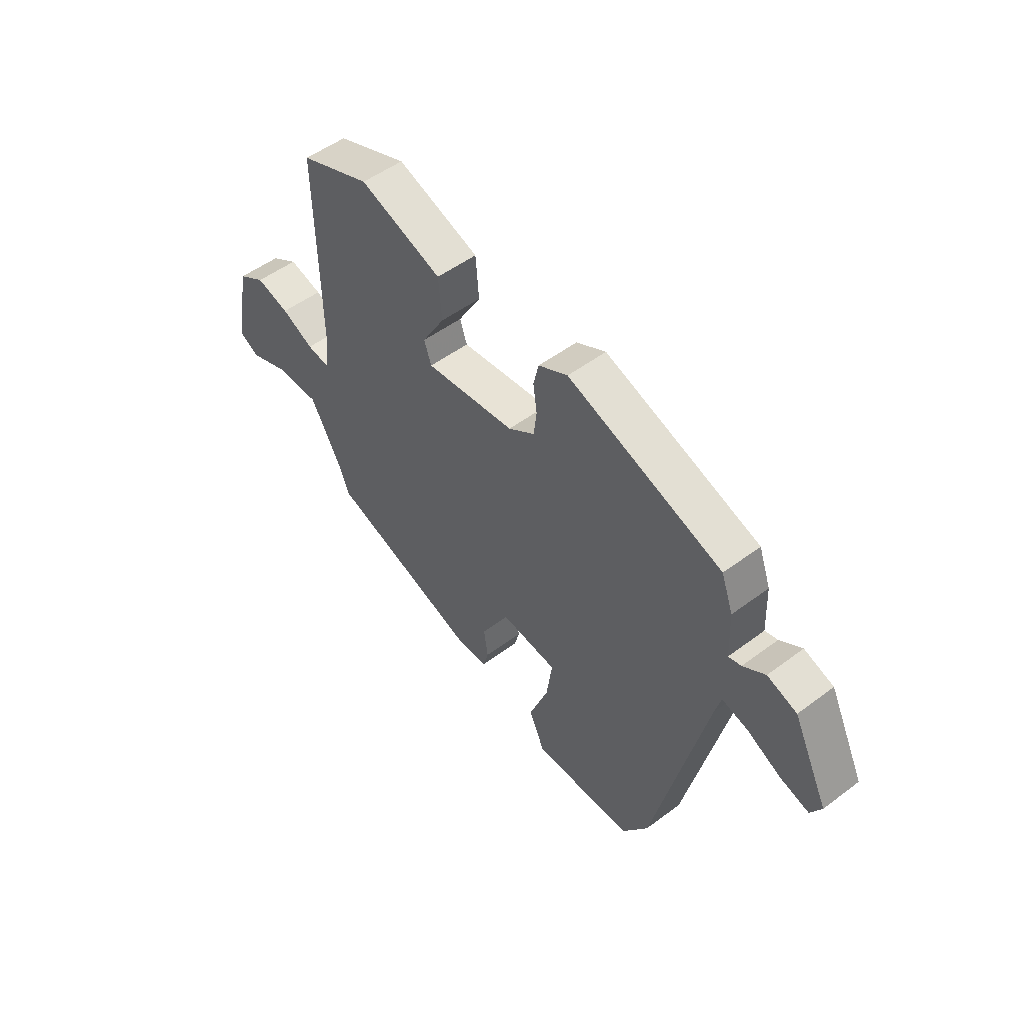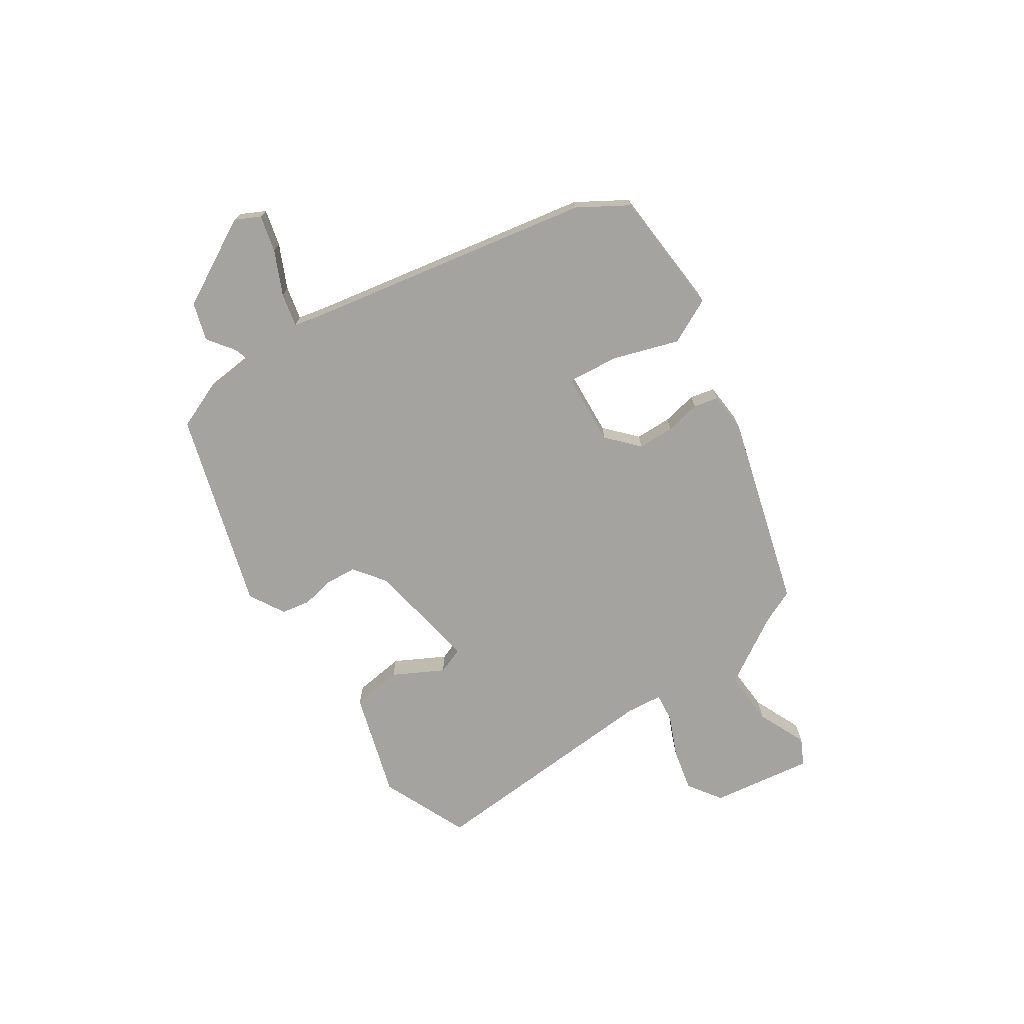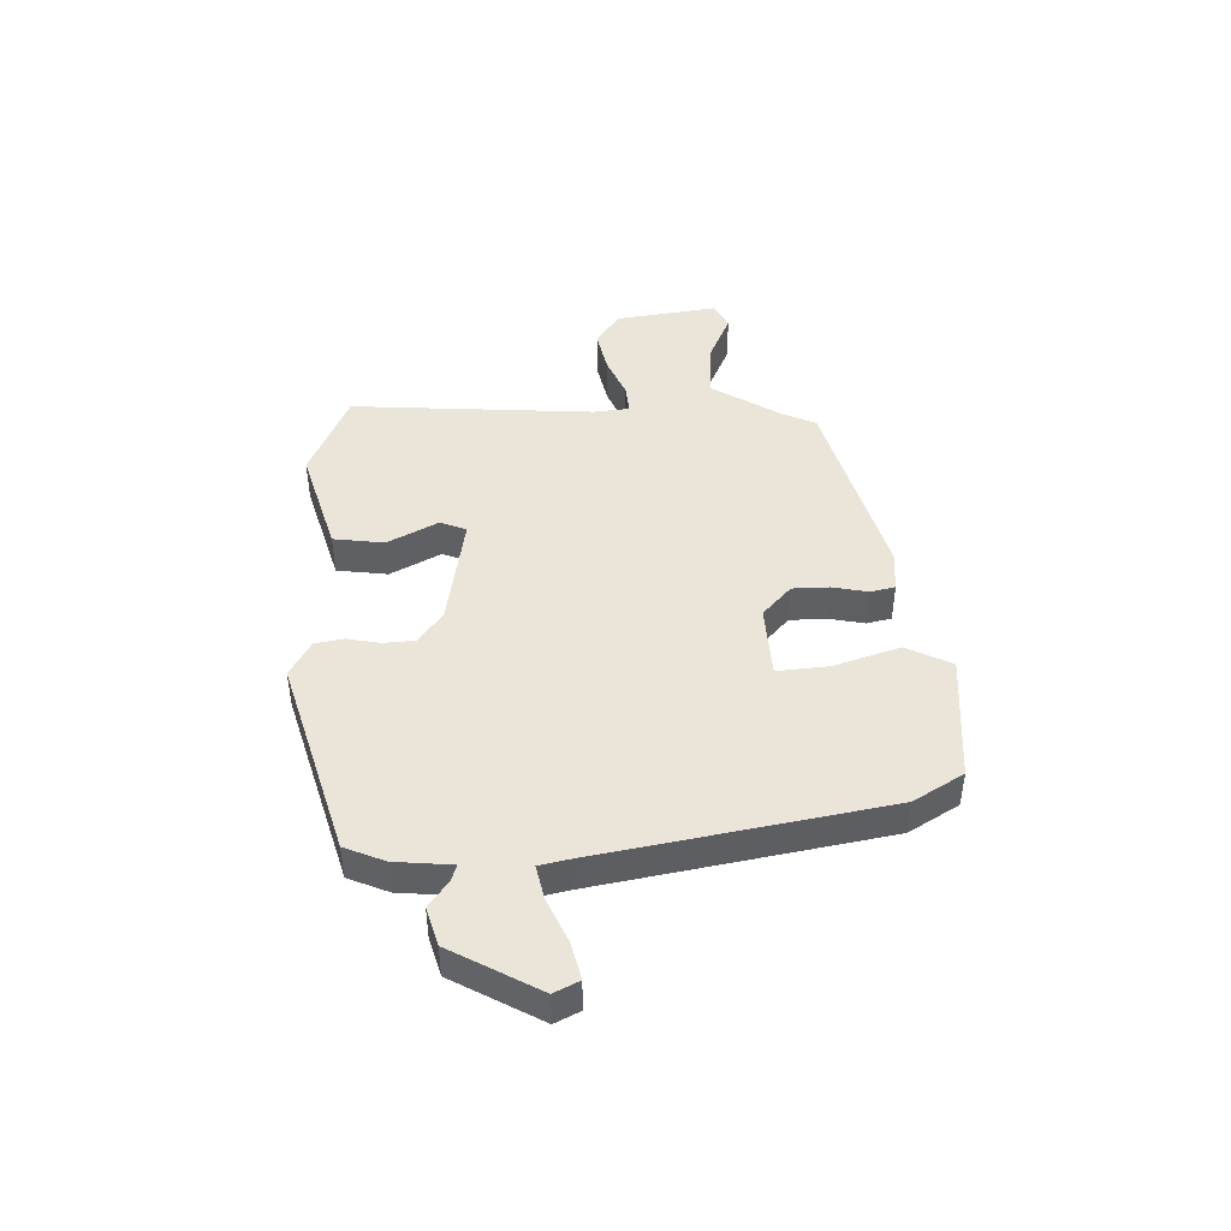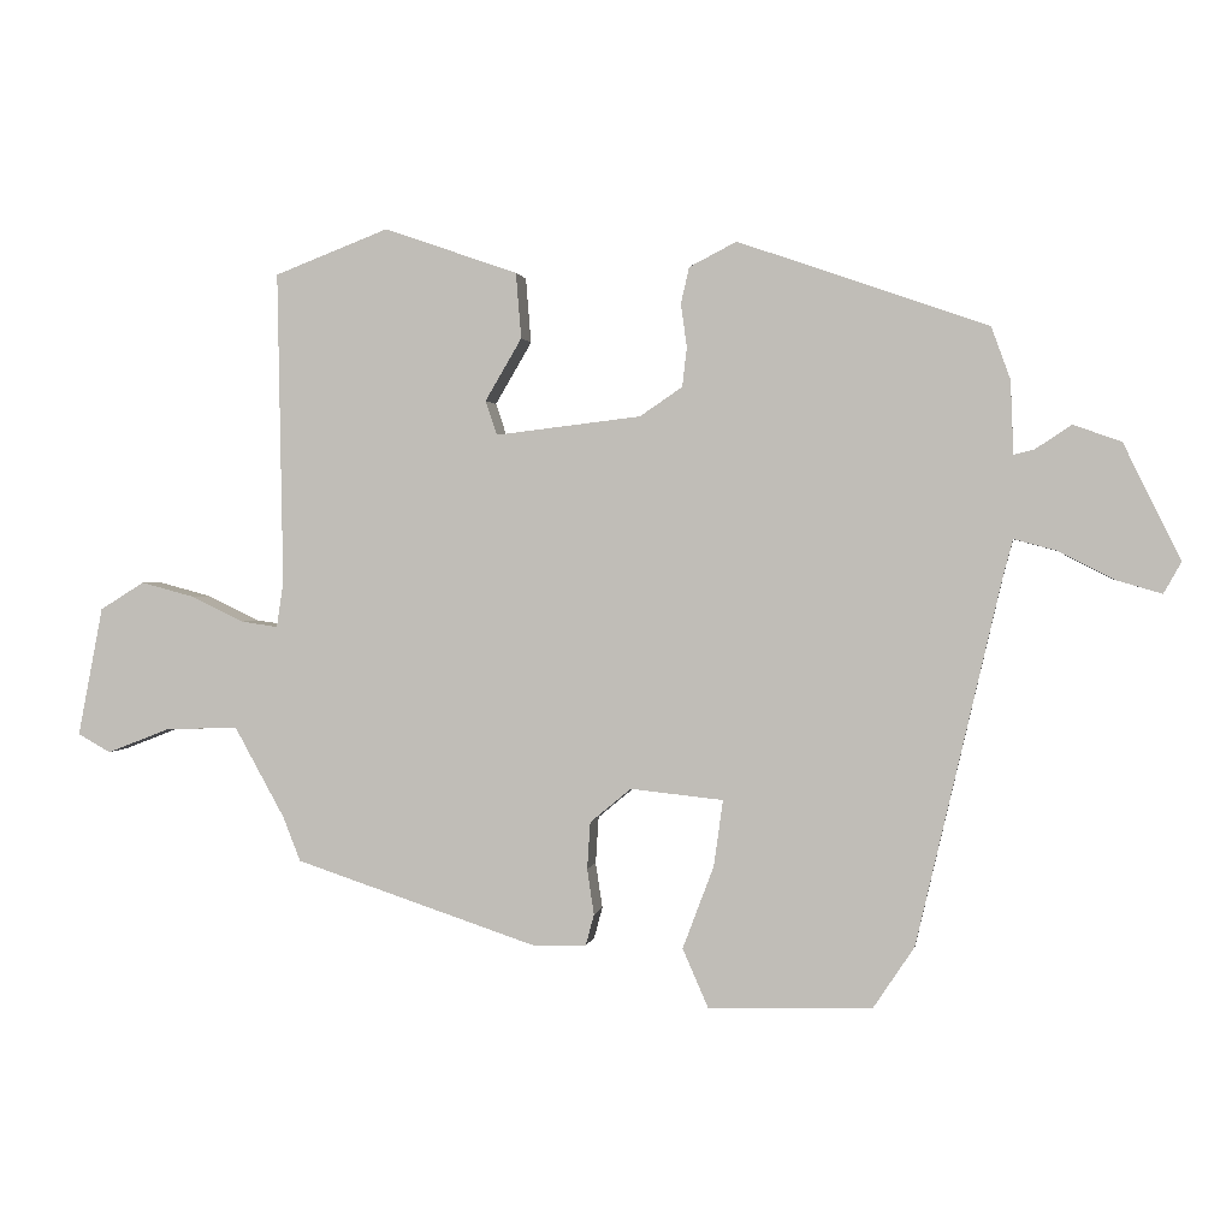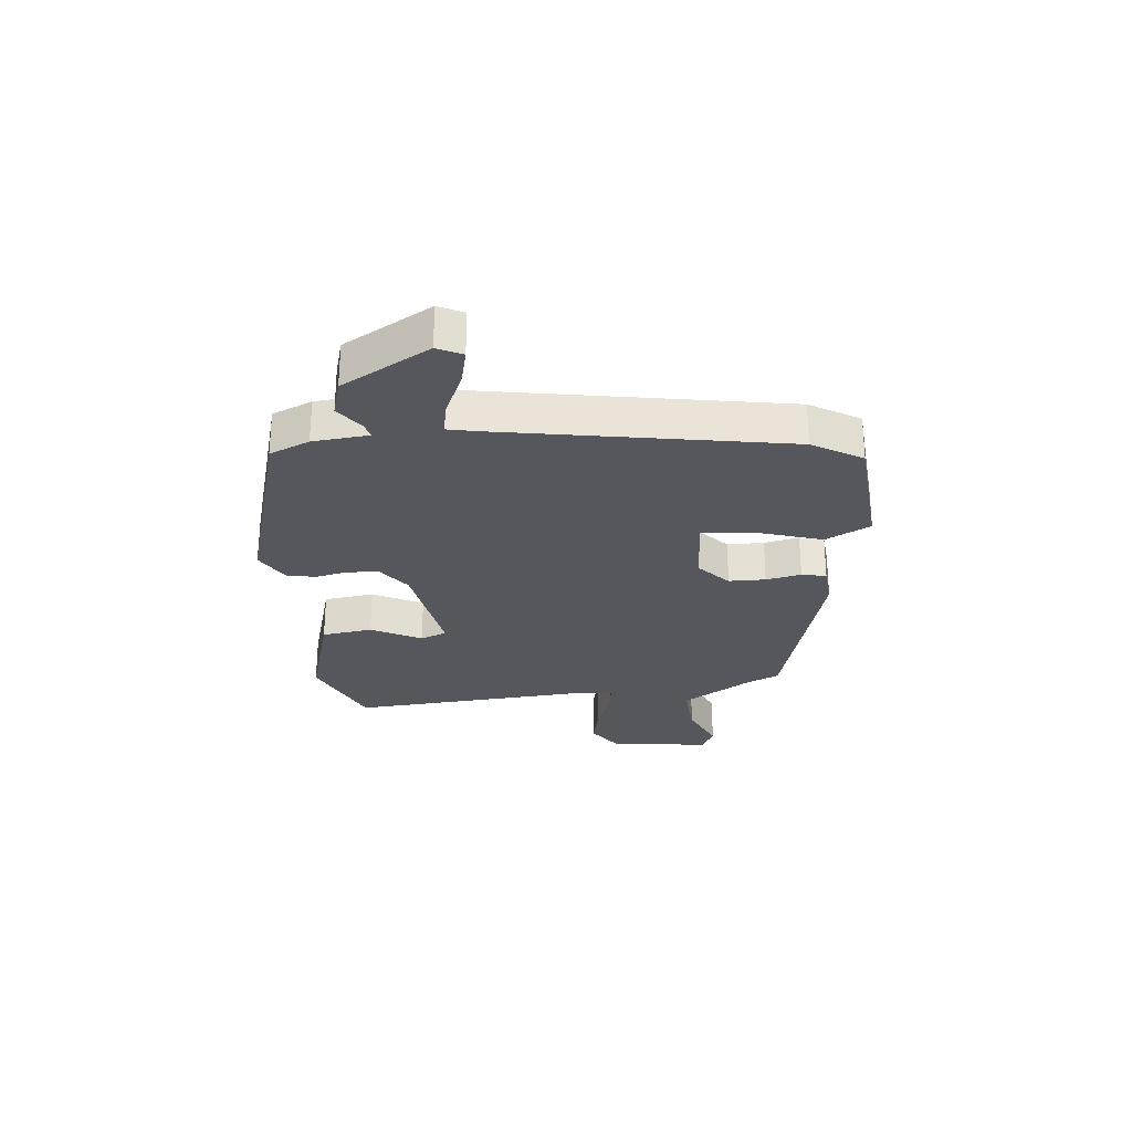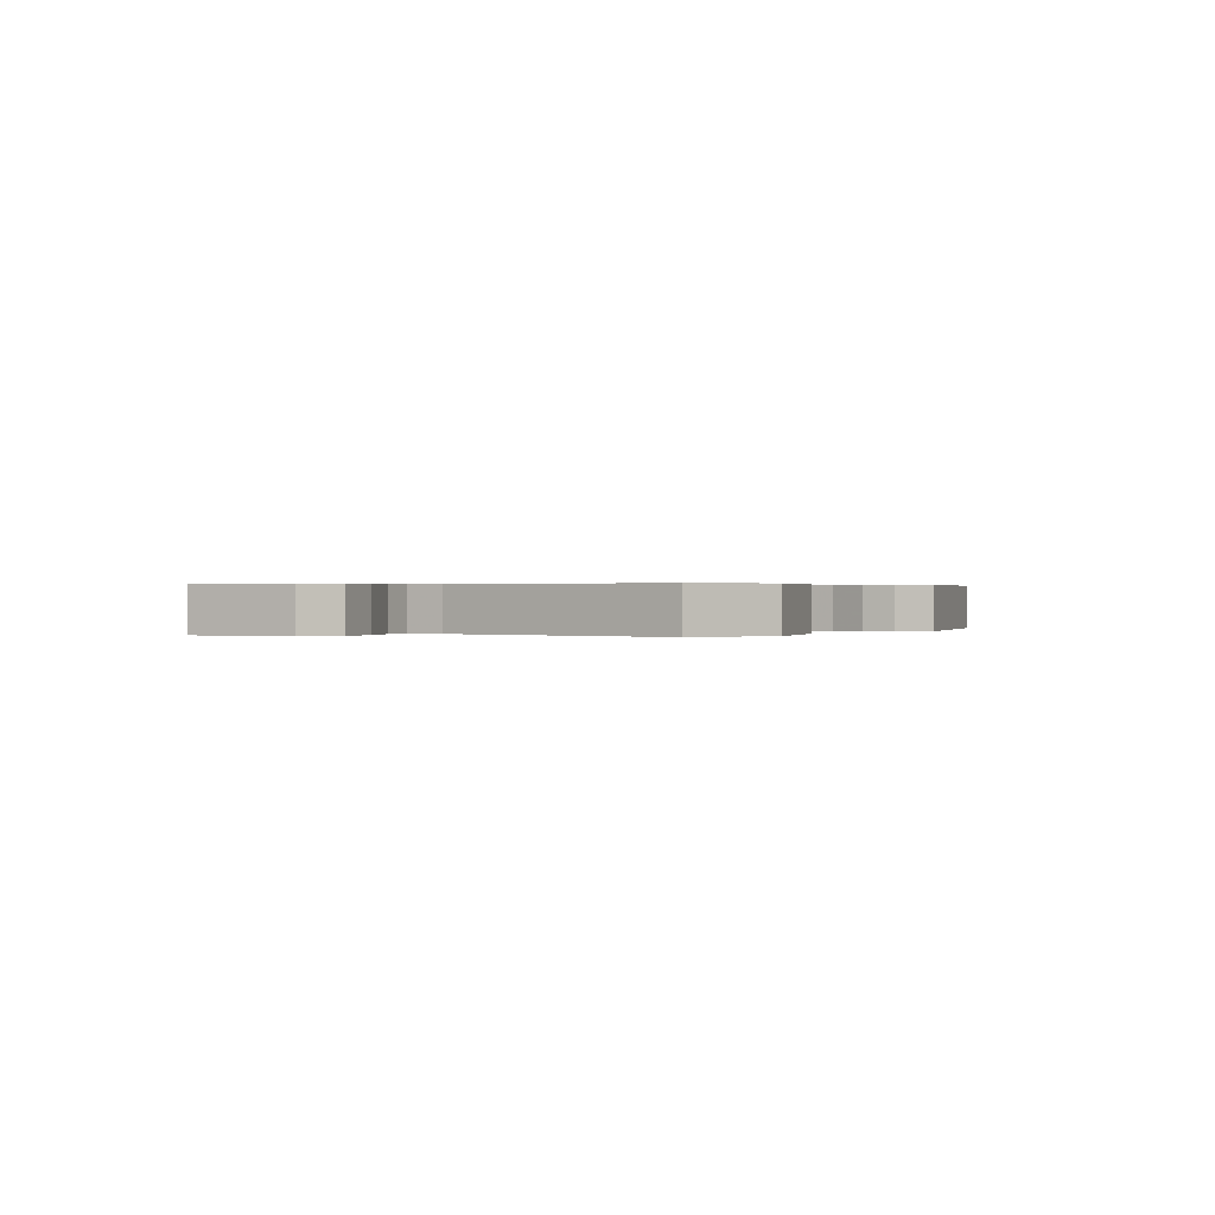
<metadata>
{"format":"obj","ext":"obj","renderer":"f3d","projection":"perspective","resolution":1024,"background":"white","views":[{"elev":51.4,"azim":50.8,"up":"+Z"},{"elev":-72.8,"azim":126.0,"up":"+Y"},{"elev":45.5,"azim":91.0,"up":"+Y"},{"elev":1.4,"azim":8.8,"up":"+Z"},{"elev":-27.6,"azim":98.7,"up":"+Y"},{"elev":0.3,"azim":-53.4,"up":"+Y"}]}
</metadata>
<code>
v 0.47 0.07 0.346
v 0.495 0.07 0.277
v 0.499 0.07 0.181
v 0.526 0.07 0.188
v 0.573 0.07 0.219
v 0.636 0.07 0.197
v 0.711 0.07 0.044
v 0.688 0.07 0.003
v 0.627 0.07 0.021
v 0.555 0.07 0.058
v 0.499 0.07 0.073
v 0.486 0.07 0.024
v 0.375 0.07 -0.455
v 0.321 0.07 -0.536
v 0.106 0.07 -0.542
v 0.072 0.07 -0.464
v 0.113 0.07 -0.355
v 0.125 0.07 -0.268
v 0.003 0.07 -0.255
v -0.051 0.07 -0.3
v -0.055 0.07 -0.362
v -0.046 0.07 -0.422
v -0.057 0.07 -0.463
v -0.126 0.07 -0.465
v -0.446 0.07 -0.358
v -0.468 0.07 -0.301
v -0.534 0.07 -0.181
v -0.627 0.07 -0.182
v -0.712 0.07 -0.215
v -0.755 0.07 -0.191
v -0.722 0.07 -0.021
v -0.664 0.07 0.015
v -0.593 0.07 -0.004
v -0.525 0.07 -0.037
v -0.477 0.07 -0.044
v -0.468 0.07 0.016
v -0.475 0.07 0.427
v -0.325 0.07 0.485
v -0.15 0.07 0.424
v -0.143 0.07 0.338
v -0.191 0.07 0.256
v -0.176 0.07 0.211
v 0.015 0.07 0.234
v 0.071 0.07 0.272
v 0.077 0.07 0.324
v 0.069 0.07 0.38
v 0.08 0.07 0.428
v 0.142 0.07 0.46
v 0.47 0 0.346
v 0.495 0 0.277
v 0.499 0 0.181
v 0.526 0 0.188
v 0.573 0 0.219
v 0.636 0 0.197
v 0.711 0 0.044
v 0.688 0 0.003
v 0.627 0 0.021
v 0.555 0 0.058
v 0.499 0 0.073
v 0.486 0 0.024
v 0.375 0 -0.455
v 0.321 0 -0.536
v 0.106 0 -0.542
v 0.072 0 -0.464
v 0.113 0 -0.355
v 0.125 0 -0.268
v 0.003 0 -0.255
v -0.051 0 -0.3
v -0.055 0 -0.362
v -0.046 0 -0.422
v -0.057 0 -0.463
v -0.126 0 -0.465
v -0.446 0 -0.358
v -0.468 0 -0.301
v -0.534 0 -0.181
v -0.627 0 -0.182
v -0.712 0 -0.215
v -0.755 0 -0.191
v -0.722 0 -0.021
v -0.664 0 0.015
v -0.593 0 -0.004
v -0.525 0 -0.037
v -0.477 0 -0.044
v -0.468 0 0.016
v -0.475 0 0.427
v -0.325 0 0.485
v -0.15 0 0.424
v -0.143 0 0.338
v -0.191 0 0.256
v -0.176 0 0.211
v 0.015 0 0.234
v 0.071 0 0.272
v 0.077 0 0.324
v 0.069 0 0.38
v 0.08 0 0.428
v 0.142 0 0.46
f 45 46 47 48
f 44 45 48 1
f 43 44 1 2
f 42 43 2 3
f 38 39 40 41
f 36 37 38 41
f 35 36 41 42
f 31 32 33 34
f 31 34 35
f 28 29 30 31
f 27 28 31 35
f 26 27 35 42
f 21 22 23 24
f 20 21 24 25
f 19 20 25 26
f 14 15 16 17
f 12 13 14 17
f 11 12 17 18
f 7 8 9 10
f 7 10 11
f 4 5 6 7
f 3 4 7 11
f 19 26 42 3
f 3 11 18 19
f 96 95 94 93
f 49 96 93 92
f 50 49 92 91
f 51 50 91 90
f 89 88 87 86
f 89 86 85 84
f 90 89 84 83
f 82 81 80 79
f 83 82 79
f 79 78 77 76
f 83 79 76 75
f 90 83 75 74
f 72 71 70 69
f 73 72 69 68
f 74 73 68 67
f 65 64 63 62
f 65 62 61 60
f 66 65 60 59
f 58 57 56 55
f 59 58 55
f 55 54 53 52
f 59 55 52 51
f 51 90 74 67
f 67 66 59 51
f 1 49 50 2
f 2 50 51 3
f 3 51 52 4
f 4 52 53 5
f 5 53 54 6
f 6 54 55 7
f 7 55 56 8
f 8 56 57 9
f 9 57 58 10
f 10 58 59 11
f 11 59 60 12
f 12 60 61 13
f 13 61 62 14
f 14 62 63 15
f 15 63 64 16
f 16 64 65 17
f 17 65 66 18
f 18 66 67 19
f 19 67 68 20
f 20 68 69 21
f 21 69 70 22
f 22 70 71 23
f 23 71 72 24
f 24 72 73 25
f 25 73 74 26
f 26 74 75 27
f 27 75 76 28
f 28 76 77 29
f 29 77 78 30
f 30 78 79 31
f 31 79 80 32
f 32 80 81 33
f 33 81 82 34
f 34 82 83 35
f 35 83 84 36
f 36 84 85 37
f 37 85 86 38
f 38 86 87 39
f 39 87 88 40
f 40 88 89 41
f 41 89 90 42
f 42 90 91 43
f 43 91 92 44
f 44 92 93 45
f 45 93 94 46
f 46 94 95 47
f 47 95 96 48
f 48 96 49 1

</code>
